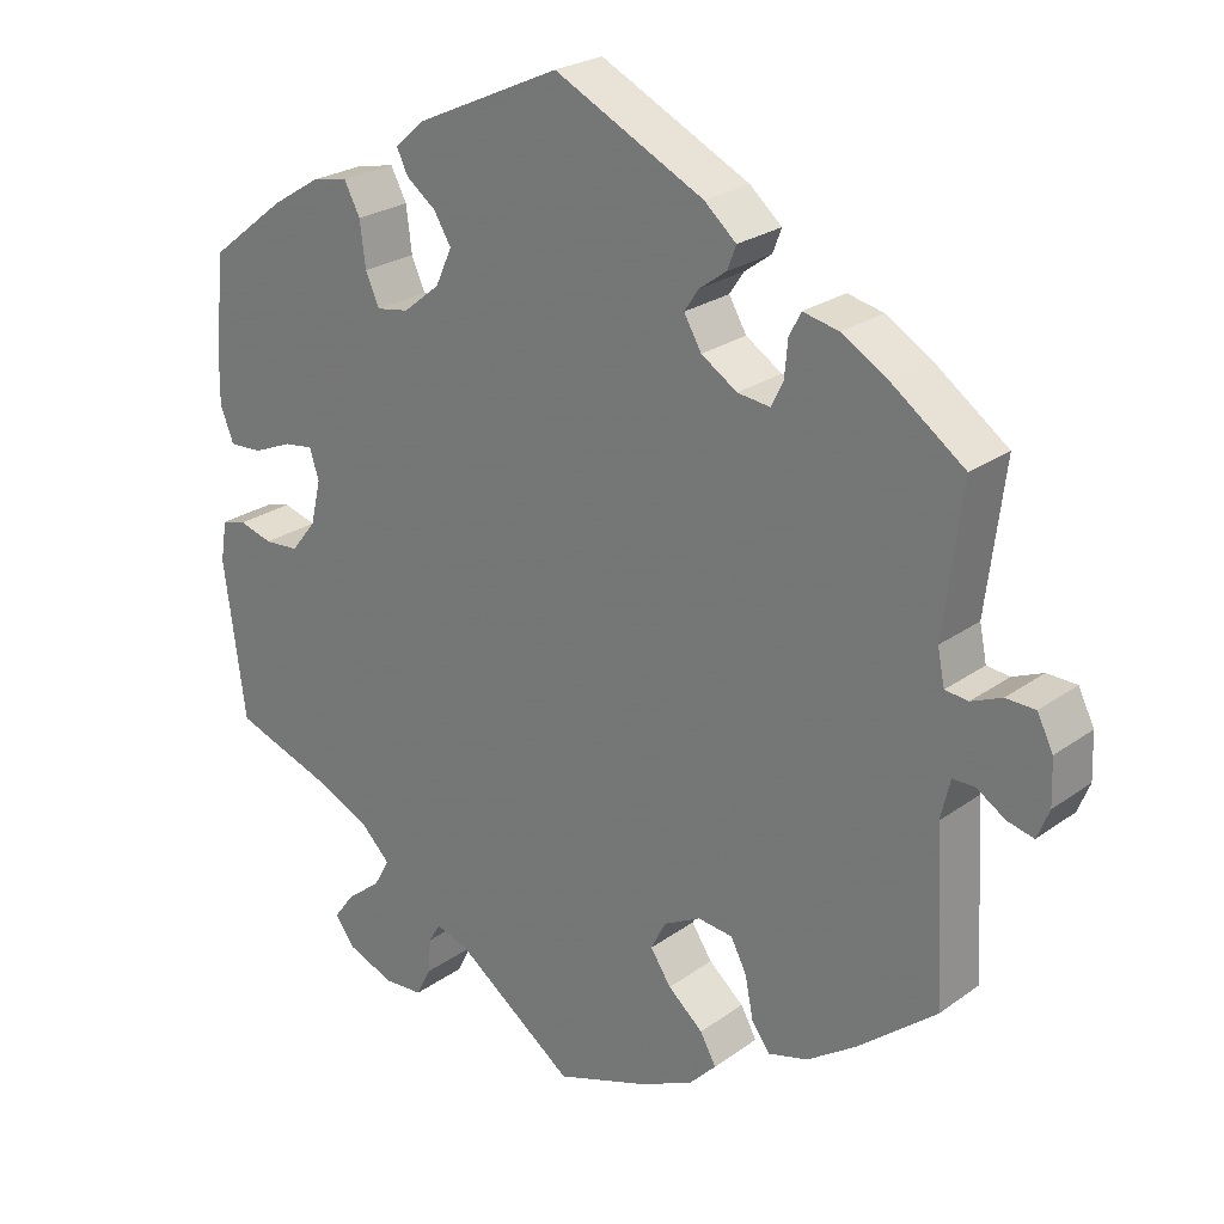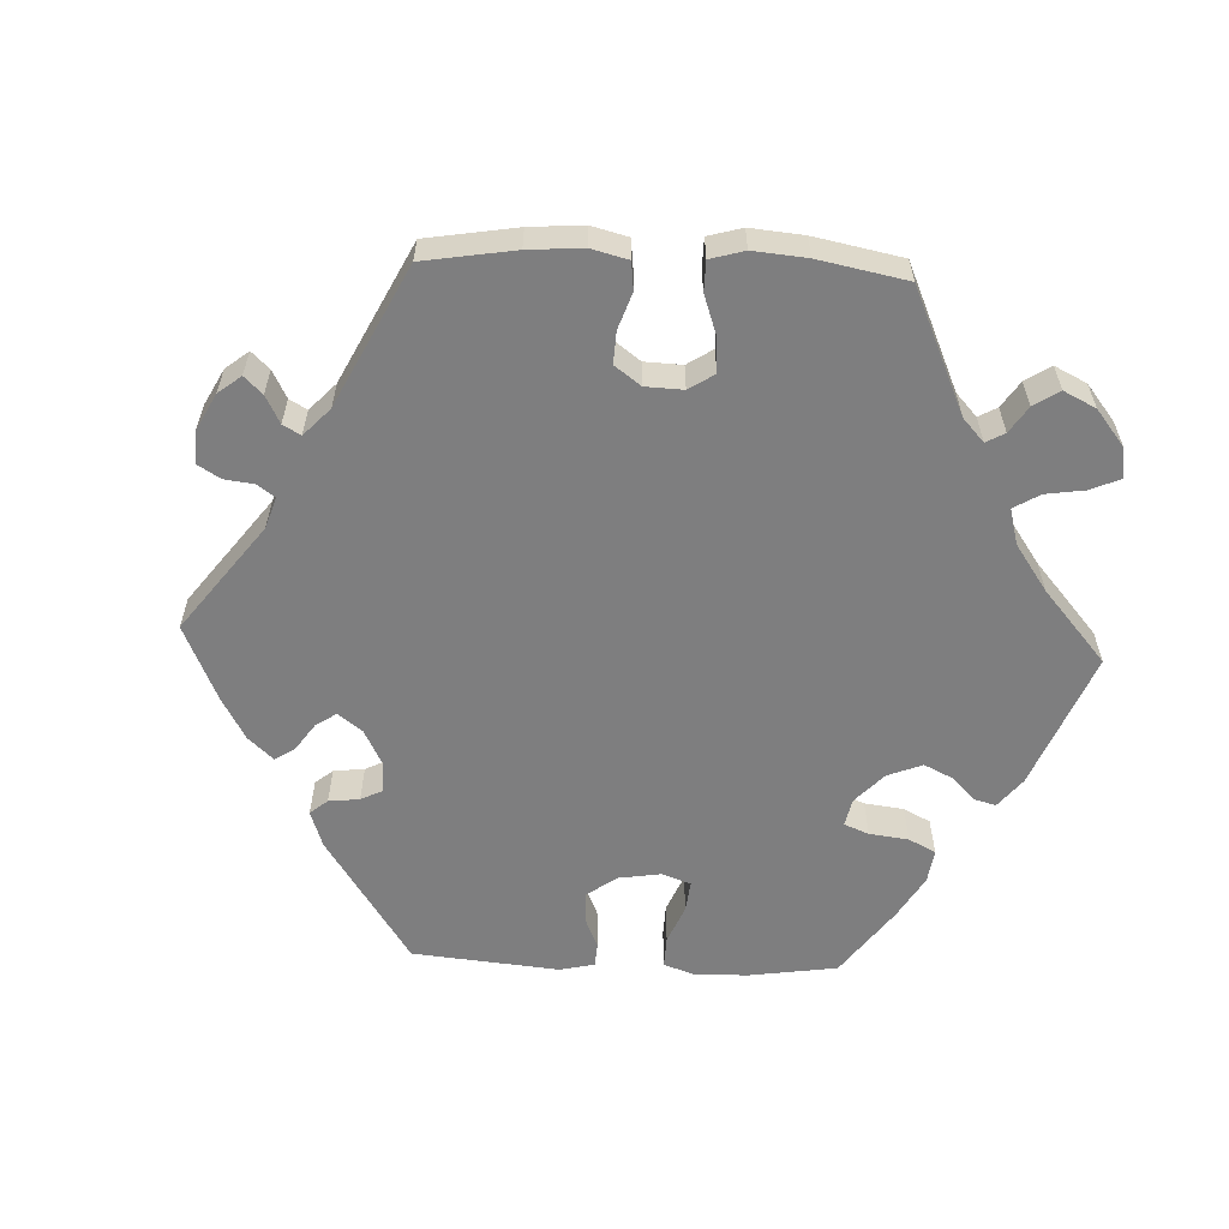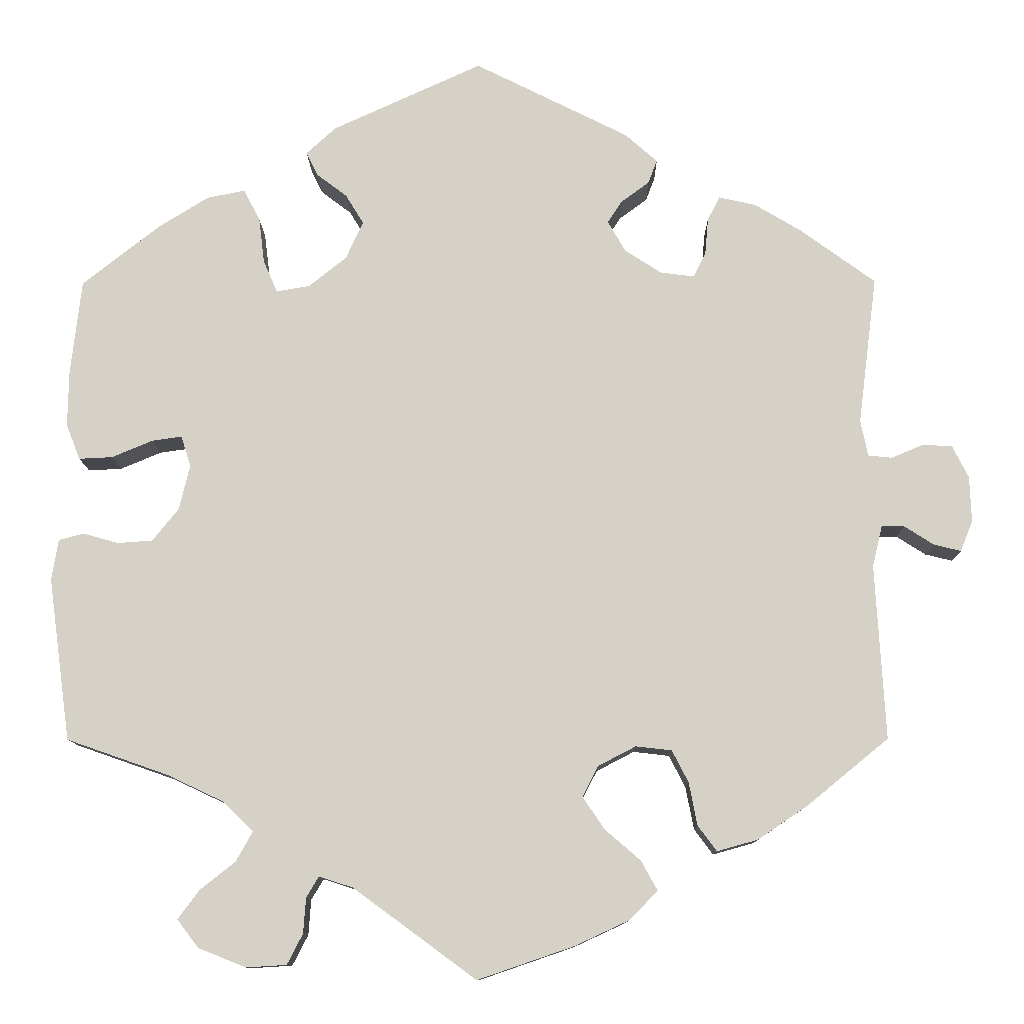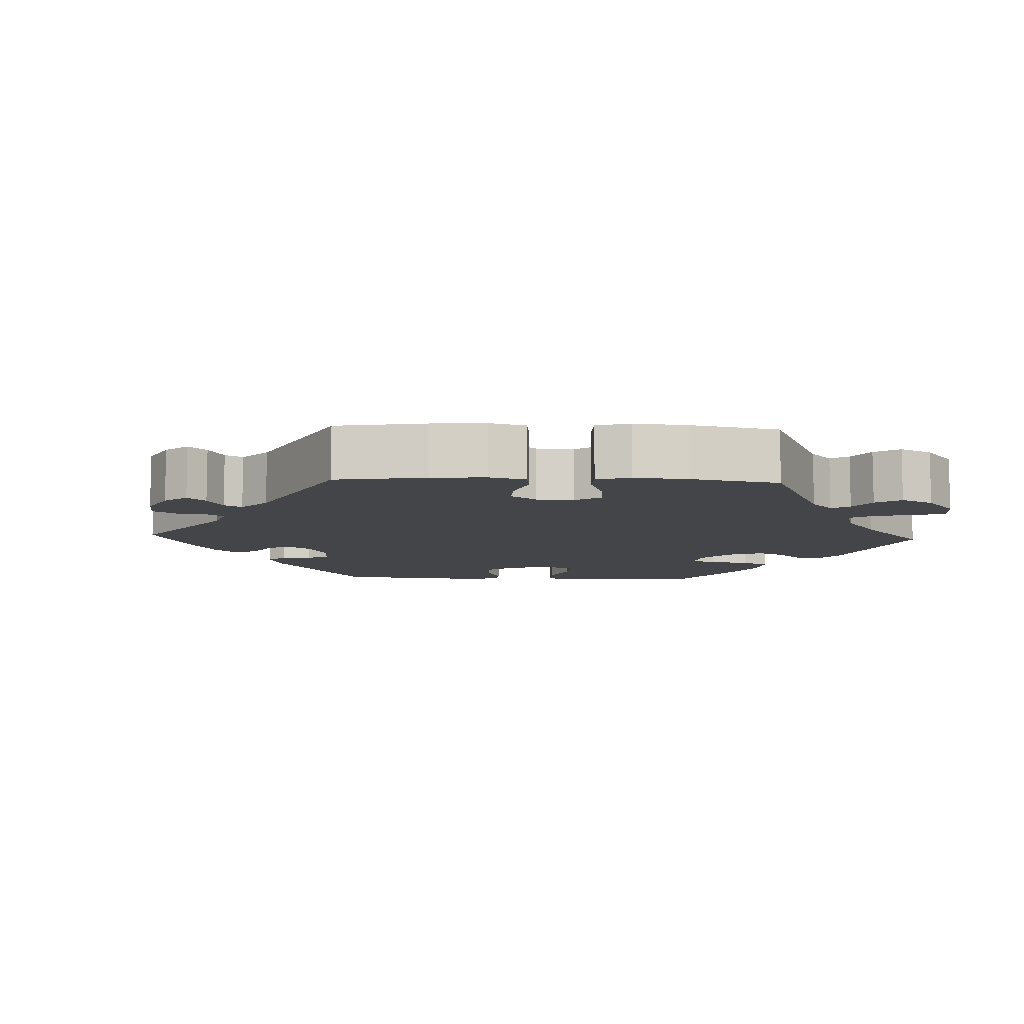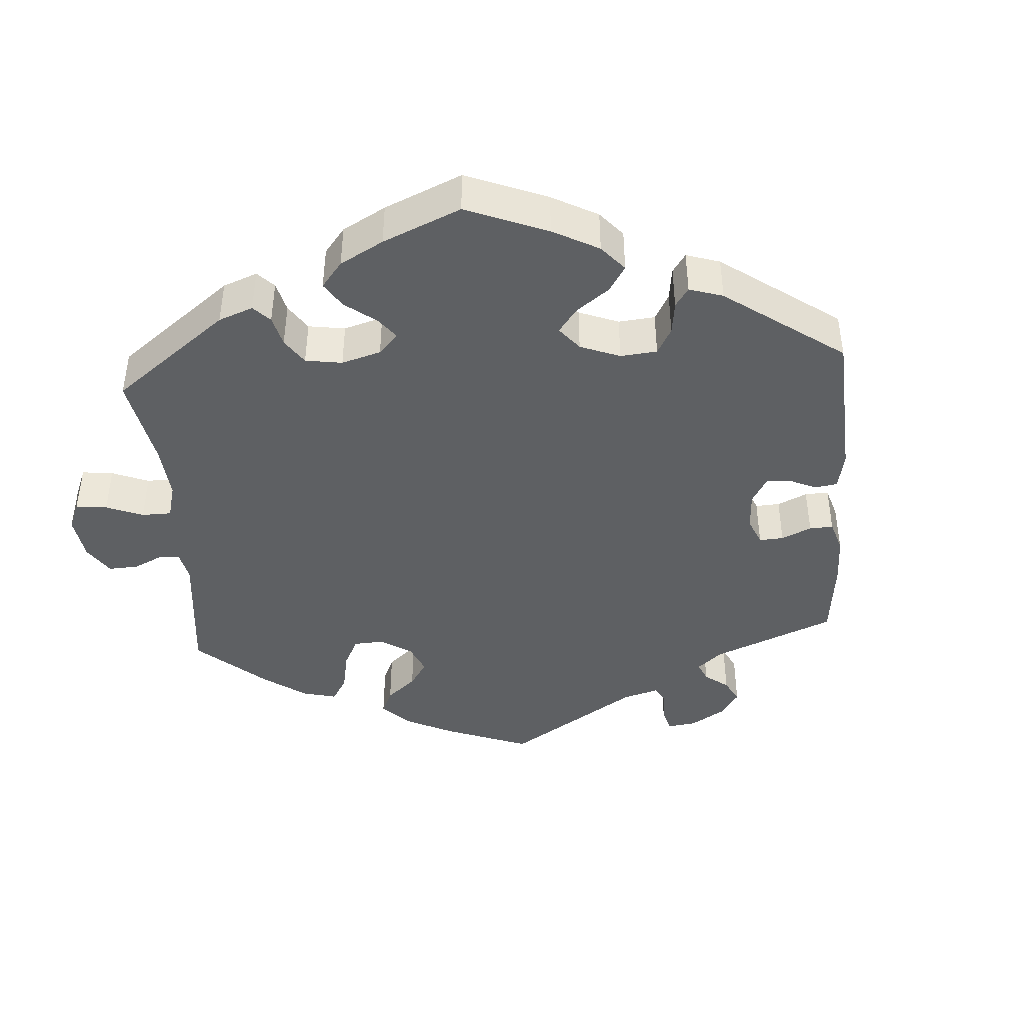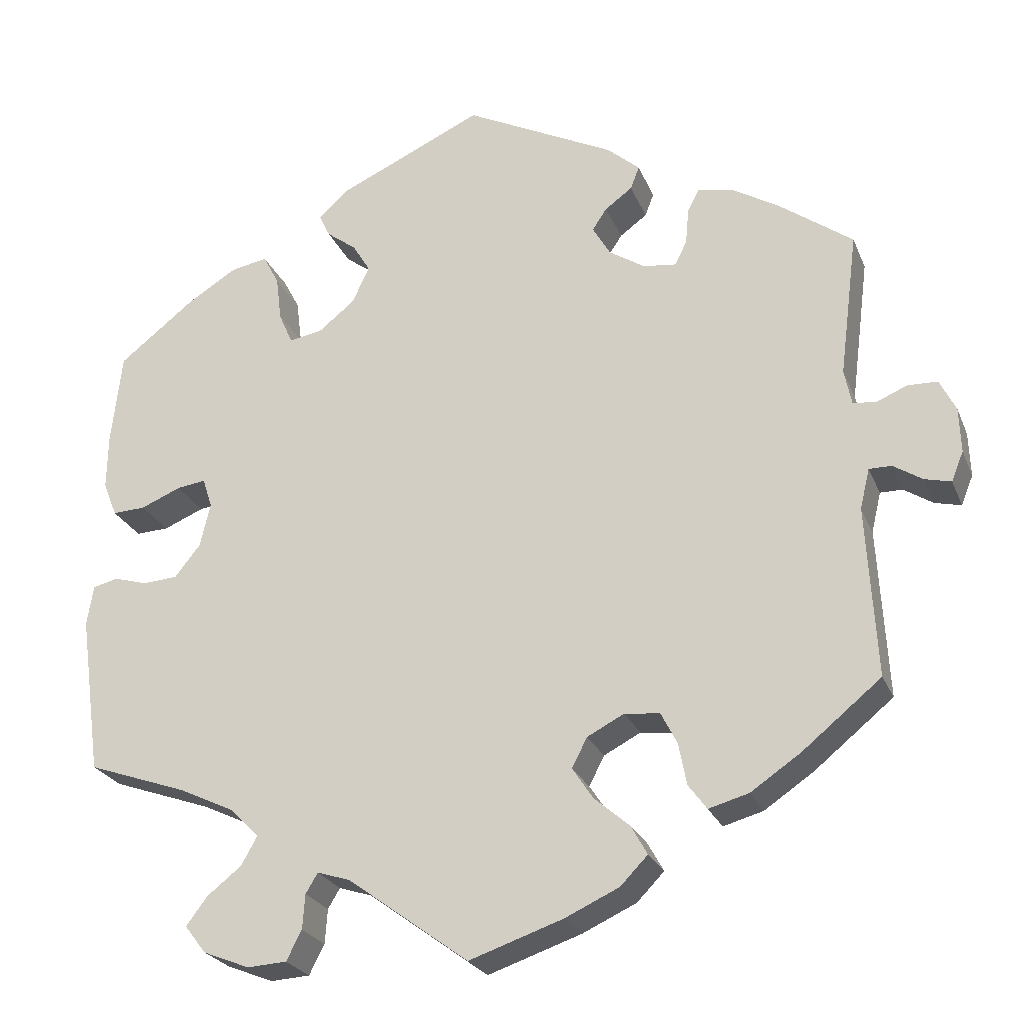
<metadata>
{"format":"obj","ext":"obj","renderer":"f3d","projection":"perspective","resolution":1024,"background":"white","views":[{"elev":24.6,"azim":40.7,"up":"+Z"},{"elev":-59.5,"azim":147.5,"up":"+Y"},{"elev":-11.0,"azim":0.6,"up":"+Z"},{"elev":-8.9,"azim":147.5,"up":"+Y"},{"elev":-42.6,"azim":-55.9,"up":"+Y"},{"elev":-24.6,"azim":18.6,"up":"+Z"}]}
</metadata>
<code>
v -0.15 0.07 -0.468
v -0.191 0.07 -0.455
v -0.206 0.07 -0.48
v -0.209 0.07 -0.523
v -0.228 0.07 -0.56
v -0.277 0.07 -0.563
v -0.335 0.07 -0.54
v -0.361 0.07 -0.506
v -0.335 0.07 -0.471
v -0.292 0.07 -0.437
v -0.272 0.07 -0.401
v -0.308 0.07 -0.365
v -0.378 0.07 -0.332
v -0.501 0.07 -0.289
v -0.528 0.07 -0.091
v -0.52 0.07 -0.041
v -0.489 0.07 -0.033
v -0.447 0.07 -0.045
v -0.404 0.07 -0.042
v -0.372 0.07 -0.002
v -0.359 0.07 0.053
v -0.371 0.07 0.09
v -0.407 0.07 0.085
v -0.457 0.07 0.064
v -0.498 0.07 0.062
v -0.515 0.07 0.105
v -0.514 0.07 0.173
v -0.501 0.07 0.289
v -0.406 0.07 0.364
v -0.345 0.07 0.402
v -0.299 0.07 0.411
v -0.279 0.07 0.373
v -0.272 0.07 0.317
v -0.255 0.07 0.278
v -0.214 0.07 0.285
v -0.168 0.07 0.322
v -0.147 0.07 0.368
v -0.169 0.07 0.404
v -0.206 0.07 0.432
v -0.22 0.07 0.461
v -0.184 0.07 0.494
v -0.001 0.07 0.578
v 0.187 0.07 0.484
v 0.227 0.07 0.449
v 0.216 0.07 0.42
v 0.182 0.07 0.395
v 0.164 0.07 0.368
v 0.186 0.07 0.33
v 0.231 0.07 0.301
v 0.272 0.07 0.296
v 0.287 0.07 0.326
v 0.291 0.07 0.371
v 0.306 0.07 0.4
v 0.351 0.07 0.39
v 0.408 0.07 0.356
v 0.5 0.07 0.289
v 0.477 0.07 0.108
v 0.486 0.07 0.064
v 0.515 0.07 0.061
v 0.553 0.07 0.077
v 0.59 0.07 0.076
v 0.61 0.07 0.036
v 0.612 0.07 -0.02
v 0.597 0.07 -0.057
v 0.564 0.07 -0.049
v 0.528 0.07 -0.026
v 0.5 0.07 -0.026
v 0.488 0.07 -0.076
v 0.5 0.07 -0.289
v 0.402 0.07 -0.369
v 0.34 0.07 -0.411
v 0.29 0.07 -0.425
v 0.267 0.07 -0.394
v 0.257 0.07 -0.342
v 0.237 0.07 -0.303
v 0.193 0.07 -0.298
v 0.147 0.07 -0.322
v 0.128 0.07 -0.359
v 0.154 0.07 -0.398
v 0.198 0.07 -0.436
v 0.218 0.07 -0.472
v 0.184 0.07 -0.507
v 0.117 0.07 -0.538
v 0 0.07 -0.578
v -0.15 0 -0.468
v -0.191 0 -0.455
v -0.206 0 -0.48
v -0.209 0 -0.523
v -0.228 0 -0.56
v -0.277 0 -0.563
v -0.335 0 -0.54
v -0.361 0 -0.506
v -0.335 0 -0.471
v -0.292 0 -0.437
v -0.272 0 -0.401
v -0.308 0 -0.365
v -0.378 0 -0.332
v -0.501 0 -0.289
v -0.528 0 -0.091
v -0.52 0 -0.041
v -0.489 0 -0.033
v -0.447 0 -0.045
v -0.404 0 -0.042
v -0.372 0 -0.002
v -0.359 0 0.053
v -0.371 0 0.09
v -0.407 0 0.085
v -0.457 0 0.064
v -0.498 0 0.062
v -0.515 0 0.105
v -0.514 0 0.173
v -0.501 0 0.289
v -0.406 0 0.364
v -0.345 0 0.402
v -0.299 0 0.411
v -0.279 0 0.373
v -0.272 0 0.317
v -0.255 0 0.278
v -0.214 0 0.285
v -0.168 0 0.322
v -0.147 0 0.368
v -0.169 0 0.404
v -0.206 0 0.432
v -0.22 0 0.461
v -0.184 0 0.494
v -0.001 0 0.578
v 0.187 0 0.484
v 0.227 0 0.449
v 0.216 0 0.42
v 0.182 0 0.395
v 0.164 0 0.368
v 0.186 0 0.33
v 0.231 0 0.301
v 0.272 0 0.296
v 0.287 0 0.326
v 0.291 0 0.371
v 0.306 0 0.4
v 0.351 0 0.39
v 0.408 0 0.356
v 0.5 0 0.289
v 0.477 0 0.108
v 0.486 0 0.064
v 0.515 0 0.061
v 0.553 0 0.077
v 0.59 0 0.076
v 0.61 0 0.036
v 0.612 0 -0.02
v 0.597 0 -0.057
v 0.564 0 -0.049
v 0.528 0 -0.026
v 0.5 0 -0.026
v 0.488 0 -0.076
v 0.5 0 -0.289
v 0.402 0 -0.369
v 0.34 0 -0.411
v 0.29 0 -0.425
v 0.267 0 -0.394
v 0.257 0 -0.342
v 0.237 0 -0.303
v 0.193 0 -0.298
v 0.147 0 -0.322
v 0.128 0 -0.359
v 0.154 0 -0.398
v 0.198 0 -0.436
v 0.218 0 -0.472
v 0.184 0 -0.507
v 0.117 0 -0.538
v 0 0 -0.578
f 83 84 1
f 82 83 1 2
f 79 80 81 82
f 78 79 82 2
f 77 78 2
f 76 77 2
f 71 72 73 74
f 71 74 75
f 68 69 70 71
f 67 68 71 75
f 63 64 65 66
f 63 66 67
f 62 63 67
f 59 60 61 62
f 58 59 62 67
f 57 58 67 75
f 51 52 53 54
f 50 51 54 55
f 43 44 45 46
f 43 46 47
f 42 43 47
f 41 42 47 48
f 38 39 40 41
f 37 38 41 48
f 30 31 32 33
f 30 33 34
f 29 30 34
f 28 29 34
f 27 28 34
f 26 27 34 35
f 23 24 25 26
f 22 23 26 35
f 15 16 17 18
f 13 14 15 18
f 12 13 18 19
f 11 12 19 20
f 7 8 9 10
f 7 10 11
f 6 7 11
f 3 4 5 6
f 2 3 6 11
f 76 2 11 20
f 50 55 56 57
f 49 50 57 75
f 36 37 48 49
f 21 22 35 36
f 36 49 75 76
f 20 21 36 76
f 85 168 167
f 86 85 167 166
f 166 165 164 163
f 86 166 163 162
f 86 162 161
f 86 161 160
f 158 157 156 155
f 159 158 155
f 155 154 153 152
f 159 155 152 151
f 150 149 148 147
f 151 150 147
f 151 147 146
f 146 145 144 143
f 151 146 143 142
f 159 151 142 141
f 138 137 136 135
f 139 138 135 134
f 130 129 128 127
f 131 130 127
f 131 127 126
f 132 131 126 125
f 125 124 123 122
f 132 125 122 121
f 117 116 115 114
f 118 117 114
f 118 114 113
f 118 113 112
f 118 112 111
f 119 118 111 110
f 110 109 108 107
f 119 110 107 106
f 102 101 100 99
f 102 99 98 97
f 103 102 97 96
f 104 103 96 95
f 94 93 92 91
f 95 94 91
f 95 91 90
f 90 89 88 87
f 95 90 87 86
f 104 95 86 160
f 141 140 139 134
f 159 141 134 133
f 133 132 121 120
f 120 119 106 105
f 160 159 133 120
f 160 120 105 104
f 1 85 86 2
f 2 86 87 3
f 3 87 88 4
f 4 88 89 5
f 5 89 90 6
f 6 90 91 7
f 7 91 92 8
f 8 92 93 9
f 9 93 94 10
f 10 94 95 11
f 11 95 96 12
f 12 96 97 13
f 13 97 98 14
f 14 98 99 15
f 15 99 100 16
f 16 100 101 17
f 17 101 102 18
f 18 102 103 19
f 19 103 104 20
f 20 104 105 21
f 21 105 106 22
f 22 106 107 23
f 23 107 108 24
f 24 108 109 25
f 25 109 110 26
f 26 110 111 27
f 27 111 112 28
f 28 112 113 29
f 29 113 114 30
f 30 114 115 31
f 31 115 116 32
f 32 116 117 33
f 33 117 118 34
f 34 118 119 35
f 35 119 120 36
f 36 120 121 37
f 37 121 122 38
f 38 122 123 39
f 39 123 124 40
f 40 124 125 41
f 41 125 126 42
f 42 126 127 43
f 43 127 128 44
f 44 128 129 45
f 45 129 130 46
f 46 130 131 47
f 47 131 132 48
f 48 132 133 49
f 49 133 134 50
f 50 134 135 51
f 51 135 136 52
f 52 136 137 53
f 53 137 138 54
f 54 138 139 55
f 55 139 140 56
f 56 140 141 57
f 57 141 142 58
f 58 142 143 59
f 59 143 144 60
f 60 144 145 61
f 61 145 146 62
f 62 146 147 63
f 63 147 148 64
f 64 148 149 65
f 65 149 150 66
f 66 150 151 67
f 67 151 152 68
f 68 152 153 69
f 69 153 154 70
f 70 154 155 71
f 71 155 156 72
f 72 156 157 73
f 73 157 158 74
f 74 158 159 75
f 75 159 160 76
f 76 160 161 77
f 77 161 162 78
f 78 162 163 79
f 79 163 164 80
f 80 164 165 81
f 81 165 166 82
f 82 166 167 83
f 83 167 168 84
f 84 168 85 1

</code>
